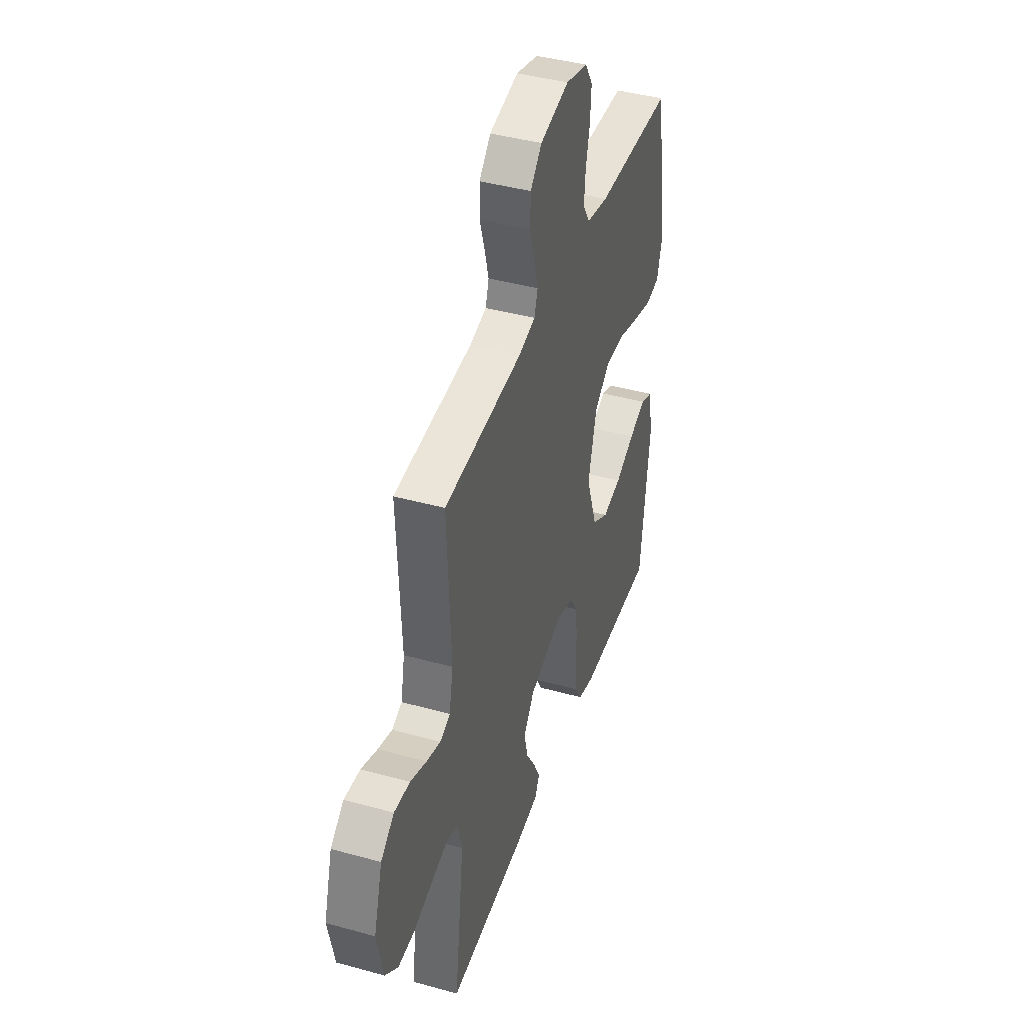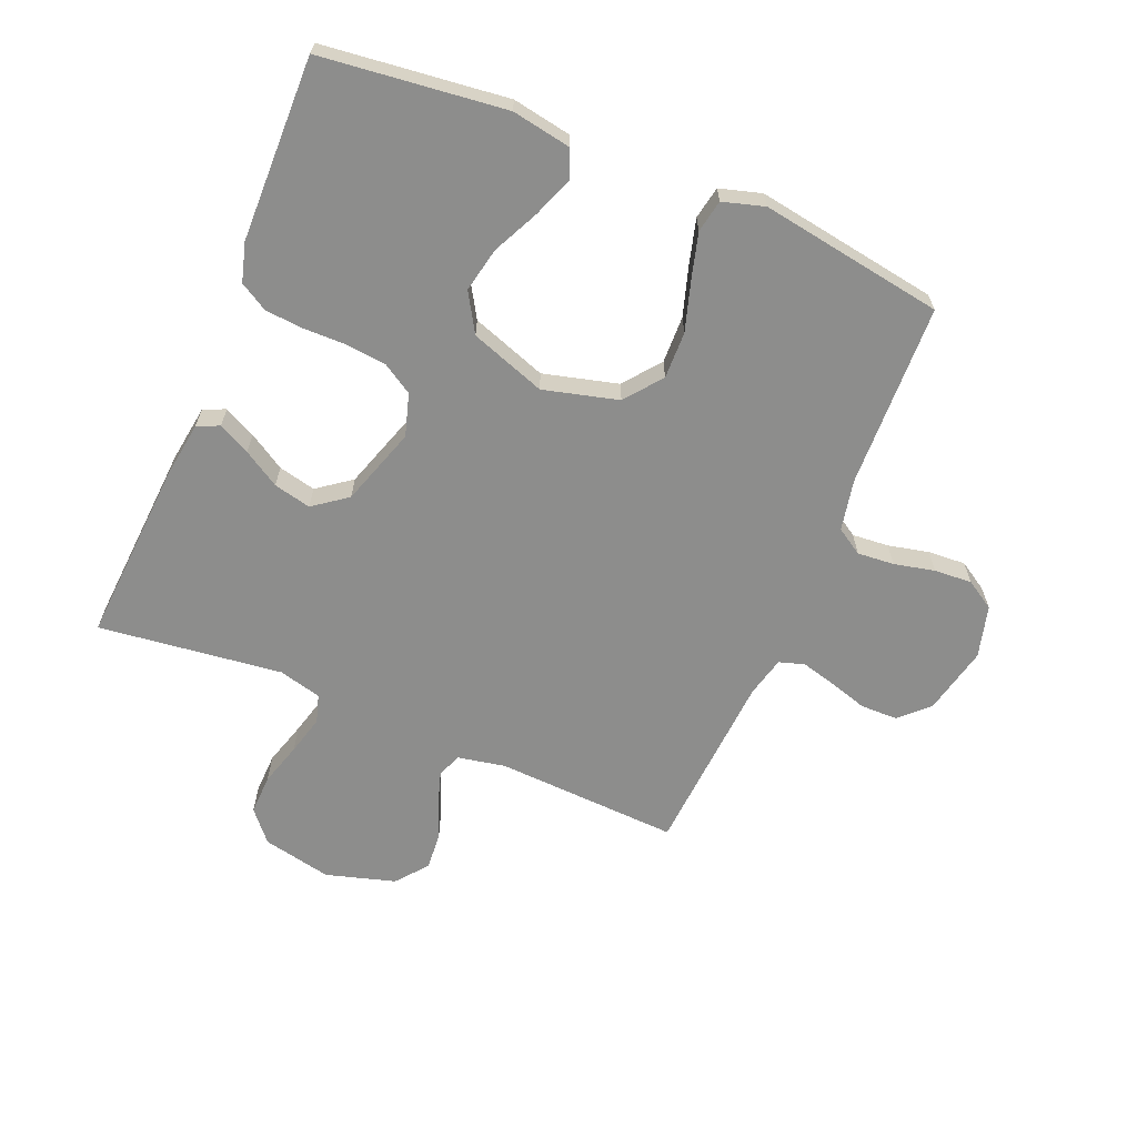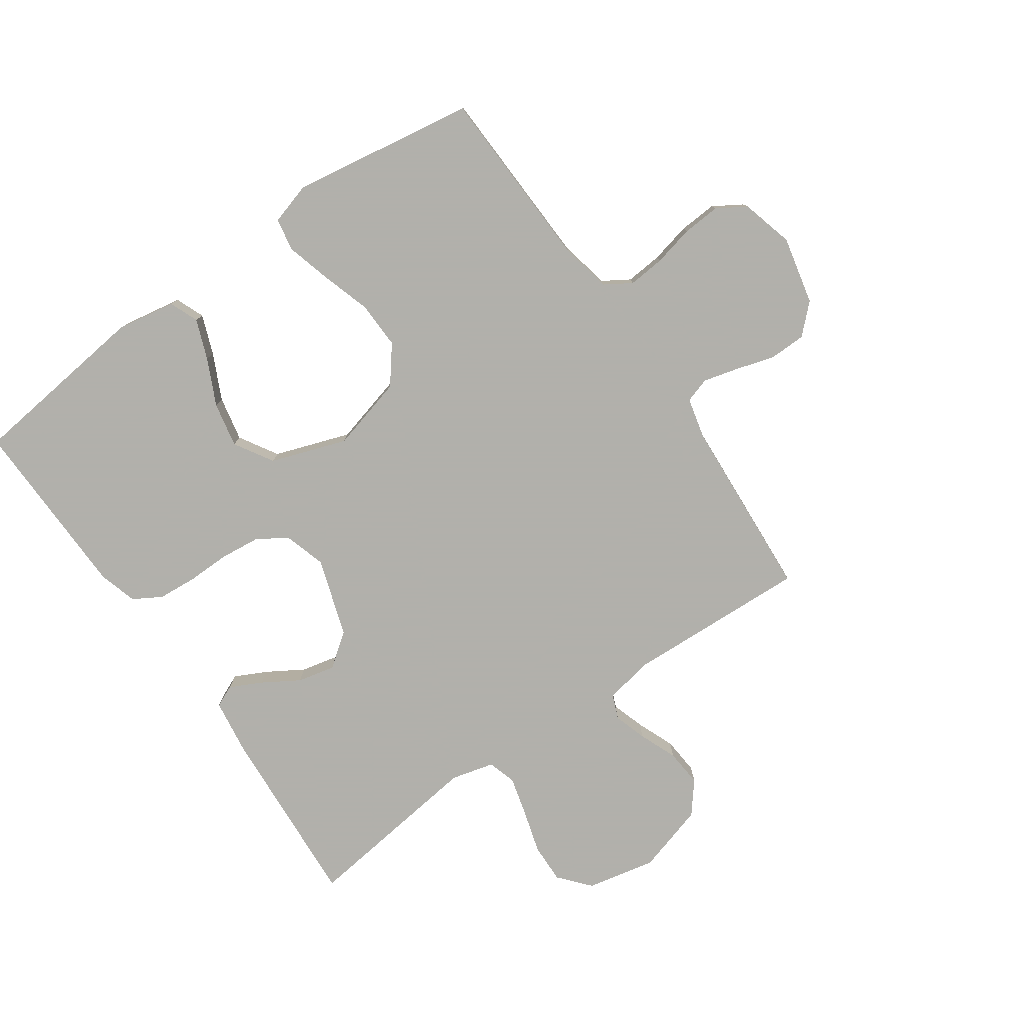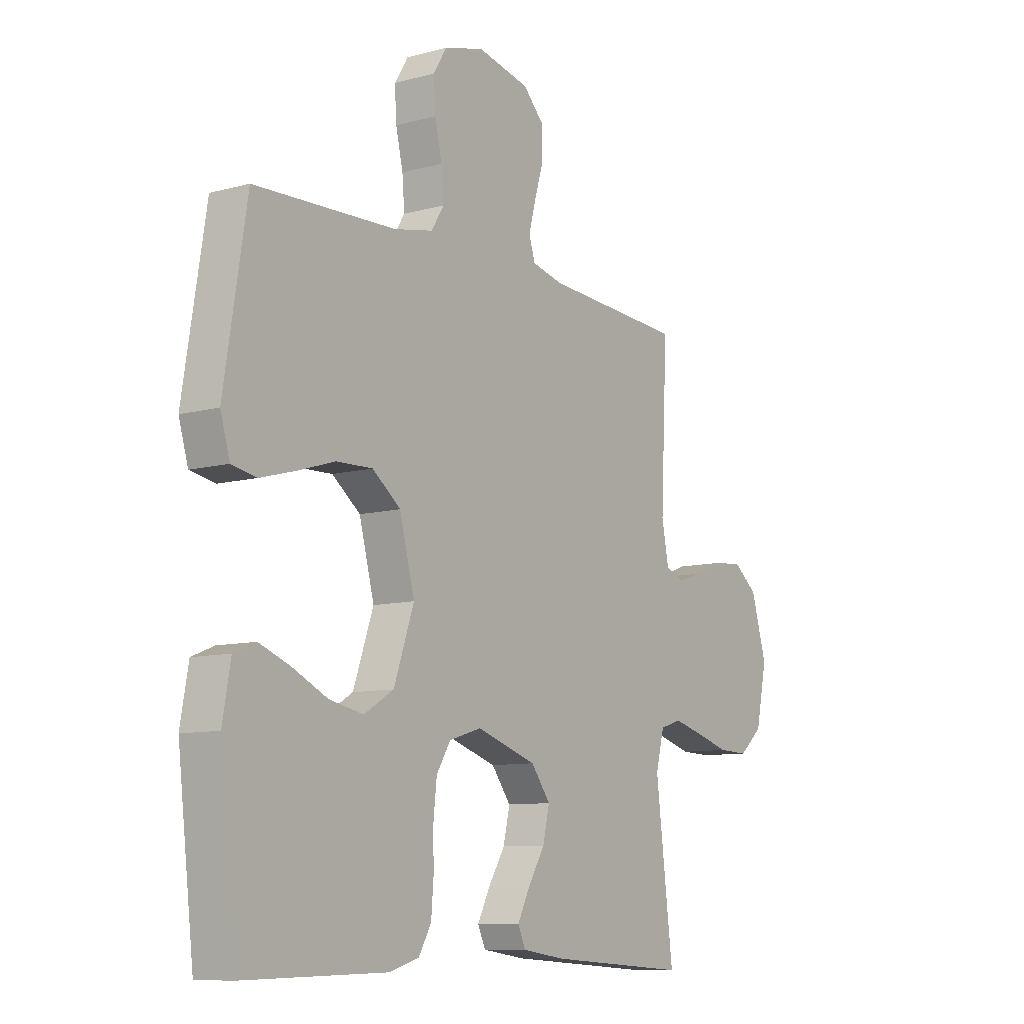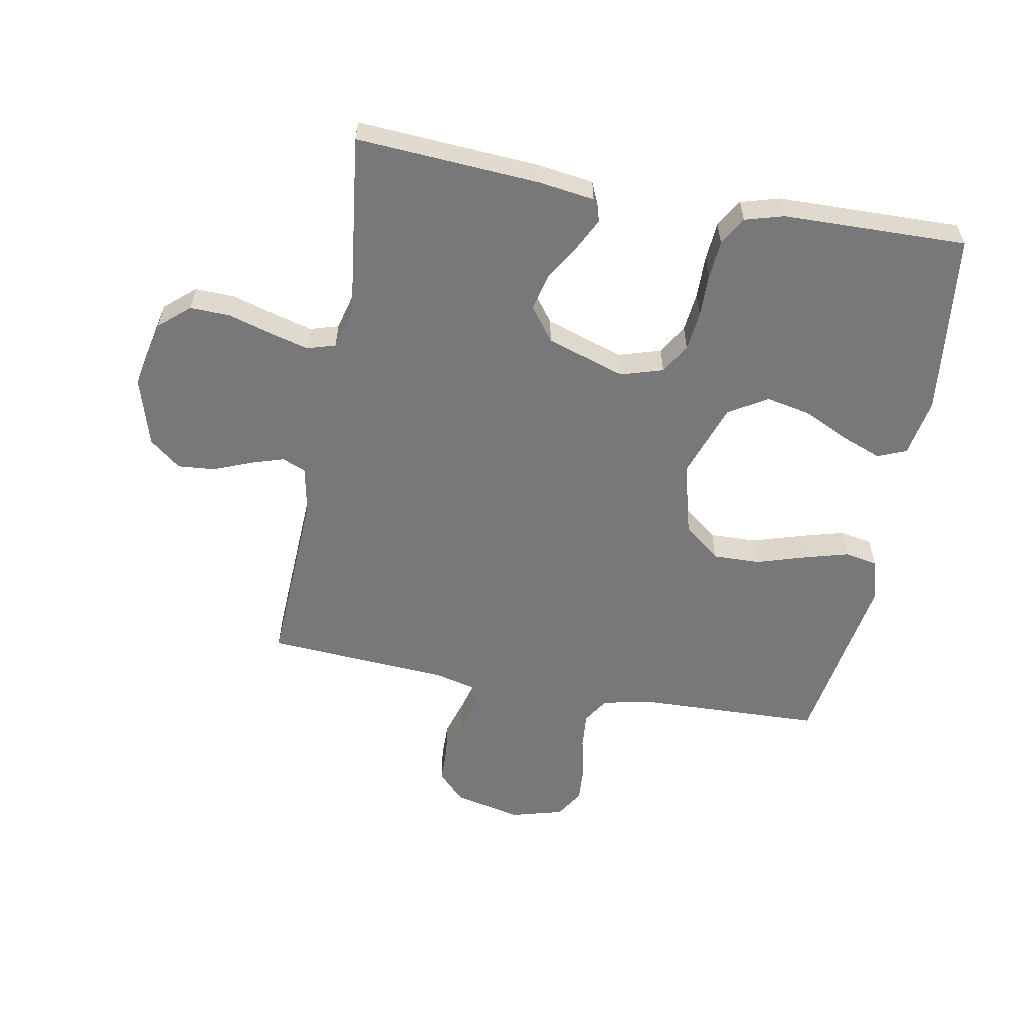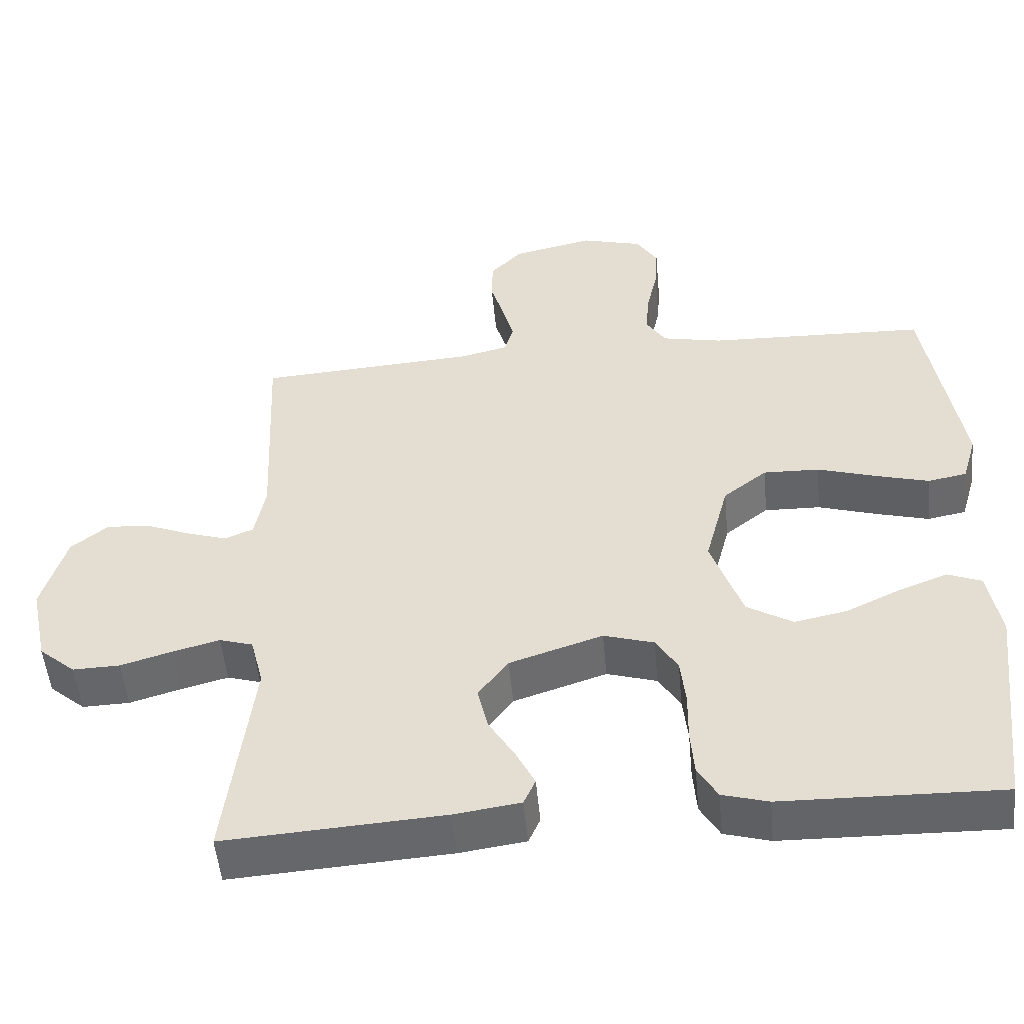
<metadata>
{"format":"obj","ext":"obj","renderer":"f3d","projection":"perspective","resolution":1024,"background":"white","views":[{"elev":42.0,"azim":108.4,"up":"+Z"},{"elev":-64.5,"azim":-112.7,"up":"+Y"},{"elev":-78.5,"azim":-55.0,"up":"+Y"},{"elev":-9.5,"azim":-54.6,"up":"+Z"},{"elev":-57.5,"azim":169.6,"up":"+Y"},{"elev":-51.4,"azim":-174.7,"up":"+Z"}]}
</metadata>
<code>
v 0.5 0.07 -0.5
v 0.2 0.07 -0.48
v 0.109 0.07 -0.467
v 0.093 0.07 -0.431
v 0.119 0.07 -0.379
v 0.155 0.07 -0.32
v 0.169 0.07 -0.259
v 0.128 0.07 -0.204
v 0 0.07 -0.162
v -0.069 0.07 -0.183
v -0.099 0.07 -0.232
v -0.106 0.07 -0.297
v -0.105 0.07 -0.367
v -0.11 0.07 -0.43
v -0.137 0.07 -0.476
v -0.2 0.07 -0.494
v -0.5 0.07 -0.5
v -0.535 0.07 -0.2
v -0.518 0.07 -0.104
v -0.471 0.07 -0.085
v -0.406 0.07 -0.11
v -0.331 0.07 -0.146
v -0.258 0.07 -0.161
v -0.195 0.07 -0.123
v -0.152 0.07 0
v -0.184 0.07 0.122
v -0.244 0.07 0.169
v -0.321 0.07 0.167
v -0.402 0.07 0.142
v -0.475 0.07 0.122
v -0.528 0.07 0.132
v -0.548 0.07 0.2
v -0.5 0.07 0.5
v -0.2 0.07 0.51
v -0.117 0.07 0.527
v -0.09 0.07 0.57
v -0.095 0.07 0.63
v -0.11 0.07 0.696
v -0.114 0.07 0.758
v -0.085 0.07 0.805
v 0 0.07 0.828
v 0.111 0.07 0.803
v 0.155 0.07 0.757
v 0.156 0.07 0.697
v 0.137 0.07 0.634
v 0.122 0.07 0.577
v 0.135 0.07 0.536
v 0.2 0.07 0.52
v 0.5 0.07 0.5
v 0.486 0.07 0.2
v 0.501 0.07 0.123
v 0.54 0.07 0.107
v 0.594 0.07 0.124
v 0.656 0.07 0.149
v 0.717 0.07 0.154
v 0.768 0.07 0.113
v 0.801 0.07 0
v 0.777 0.07 -0.113
v 0.727 0.07 -0.156
v 0.662 0.07 -0.154
v 0.591 0.07 -0.133
v 0.527 0.07 -0.116
v 0.481 0.07 -0.13
v 0.463 0.07 -0.2
v 0.5 0 -0.5
v 0.2 0 -0.48
v 0.109 0 -0.467
v 0.093 0 -0.431
v 0.119 0 -0.379
v 0.155 0 -0.32
v 0.169 0 -0.259
v 0.128 0 -0.204
v 0 0 -0.162
v -0.069 0 -0.183
v -0.099 0 -0.232
v -0.106 0 -0.297
v -0.105 0 -0.367
v -0.11 0 -0.43
v -0.137 0 -0.476
v -0.2 0 -0.494
v -0.5 0 -0.5
v -0.535 0 -0.2
v -0.518 0 -0.104
v -0.471 0 -0.085
v -0.406 0 -0.11
v -0.331 0 -0.146
v -0.258 0 -0.161
v -0.195 0 -0.123
v -0.152 0 0
v -0.184 0 0.122
v -0.244 0 0.169
v -0.321 0 0.167
v -0.402 0 0.142
v -0.475 0 0.122
v -0.528 0 0.132
v -0.548 0 0.2
v -0.5 0 0.5
v -0.2 0 0.51
v -0.117 0 0.527
v -0.09 0 0.57
v -0.095 0 0.63
v -0.11 0 0.696
v -0.114 0 0.758
v -0.085 0 0.805
v 0 0 0.828
v 0.111 0 0.803
v 0.155 0 0.757
v 0.156 0 0.697
v 0.137 0 0.634
v 0.122 0 0.577
v 0.135 0 0.536
v 0.2 0 0.52
v 0.5 0 0.5
v 0.486 0 0.2
v 0.501 0 0.123
v 0.54 0 0.107
v 0.594 0 0.124
v 0.656 0 0.149
v 0.717 0 0.154
v 0.768 0 0.113
v 0.801 0 0
v 0.777 0 -0.113
v 0.727 0 -0.156
v 0.662 0 -0.154
v 0.591 0 -0.133
v 0.527 0 -0.116
v 0.481 0 -0.13
v 0.463 0 -0.2
f 59 60 61
f 58 59 61
f 57 58 61
f 56 57 61
f 55 56 61
f 54 55 61
f 53 54 61
f 52 53 61 62
f 51 52 62 63
f 48 49 50
f 51 63 64
f 50 51 64
f 48 50 64
f 47 48 64
f 43 44 45
f 42 43 45
f 41 42 45
f 40 41 45
f 39 40 45
f 38 39 45
f 37 38 45
f 36 37 45 46
f 35 36 46 47
f 32 33 34
f 31 32 34
f 30 31 34
f 29 30 34
f 28 29 34
f 34 35 47
f 28 34 47
f 27 28 47
f 20 21 22
f 19 20 22
f 18 19 22
f 17 18 22
f 16 17 22
f 15 16 22
f 14 15 22
f 13 14 22
f 12 13 22
f 11 12 22 23
f 10 11 23 24
f 4 5 6
f 3 4 6
f 2 3 6
f 1 2 6
f 64 1 6
f 64 6 7
f 26 27 47 64
f 25 26 64
f 9 10 24 25
f 8 9 25 64
f 7 8 64
f 125 124 123
f 125 123 122
f 125 122 121
f 125 121 120
f 125 120 119
f 125 119 118
f 125 118 117
f 126 125 117 116
f 127 126 116 115
f 114 113 112
f 128 127 115
f 128 115 114
f 128 114 112
f 128 112 111
f 109 108 107
f 109 107 106
f 109 106 105
f 109 105 104
f 109 104 103
f 109 103 102
f 109 102 101
f 110 109 101 100
f 111 110 100 99
f 98 97 96
f 98 96 95
f 98 95 94
f 98 94 93
f 98 93 92
f 111 99 98
f 111 98 92
f 111 92 91
f 86 85 84
f 86 84 83
f 86 83 82
f 86 82 81
f 86 81 80
f 86 80 79
f 86 79 78
f 86 78 77
f 86 77 76
f 87 86 76 75
f 88 87 75 74
f 70 69 68
f 70 68 67
f 70 67 66
f 70 66 65
f 70 65 128
f 71 70 128
f 128 111 91 90
f 128 90 89
f 89 88 74 73
f 128 89 73 72
f 128 72 71
f 1 65 66 2
f 2 66 67 3
f 3 67 68 4
f 4 68 69 5
f 5 69 70 6
f 6 70 71 7
f 7 71 72 8
f 8 72 73 9
f 9 73 74 10
f 10 74 75 11
f 11 75 76 12
f 12 76 77 13
f 13 77 78 14
f 14 78 79 15
f 15 79 80 16
f 16 80 81 17
f 17 81 82 18
f 18 82 83 19
f 19 83 84 20
f 20 84 85 21
f 21 85 86 22
f 22 86 87 23
f 23 87 88 24
f 24 88 89 25
f 25 89 90 26
f 26 90 91 27
f 27 91 92 28
f 28 92 93 29
f 29 93 94 30
f 30 94 95 31
f 31 95 96 32
f 32 96 97 33
f 33 97 98 34
f 34 98 99 35
f 35 99 100 36
f 36 100 101 37
f 37 101 102 38
f 38 102 103 39
f 39 103 104 40
f 40 104 105 41
f 41 105 106 42
f 42 106 107 43
f 43 107 108 44
f 44 108 109 45
f 45 109 110 46
f 46 110 111 47
f 47 111 112 48
f 48 112 113 49
f 49 113 114 50
f 50 114 115 51
f 51 115 116 52
f 52 116 117 53
f 53 117 118 54
f 54 118 119 55
f 55 119 120 56
f 56 120 121 57
f 57 121 122 58
f 58 122 123 59
f 59 123 124 60
f 60 124 125 61
f 61 125 126 62
f 62 126 127 63
f 63 127 128 64
f 64 128 65 1

</code>
